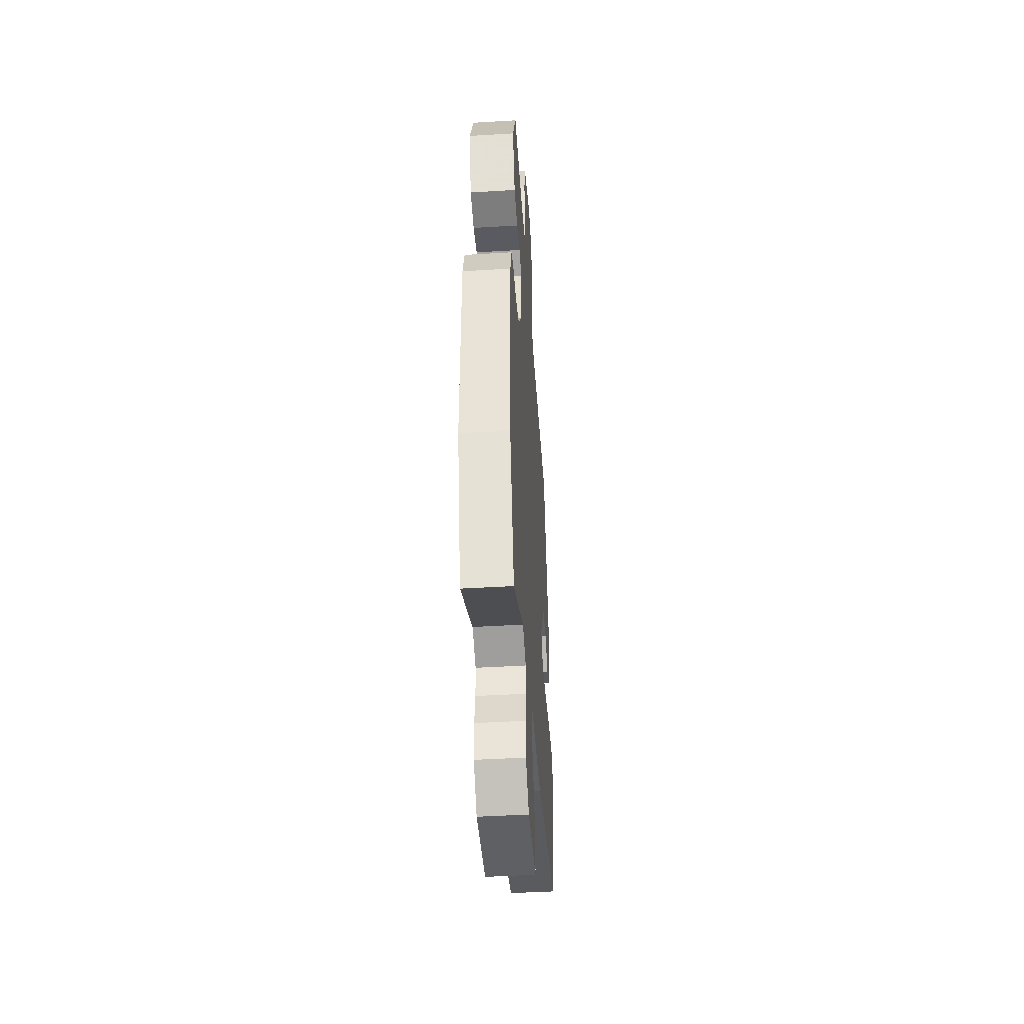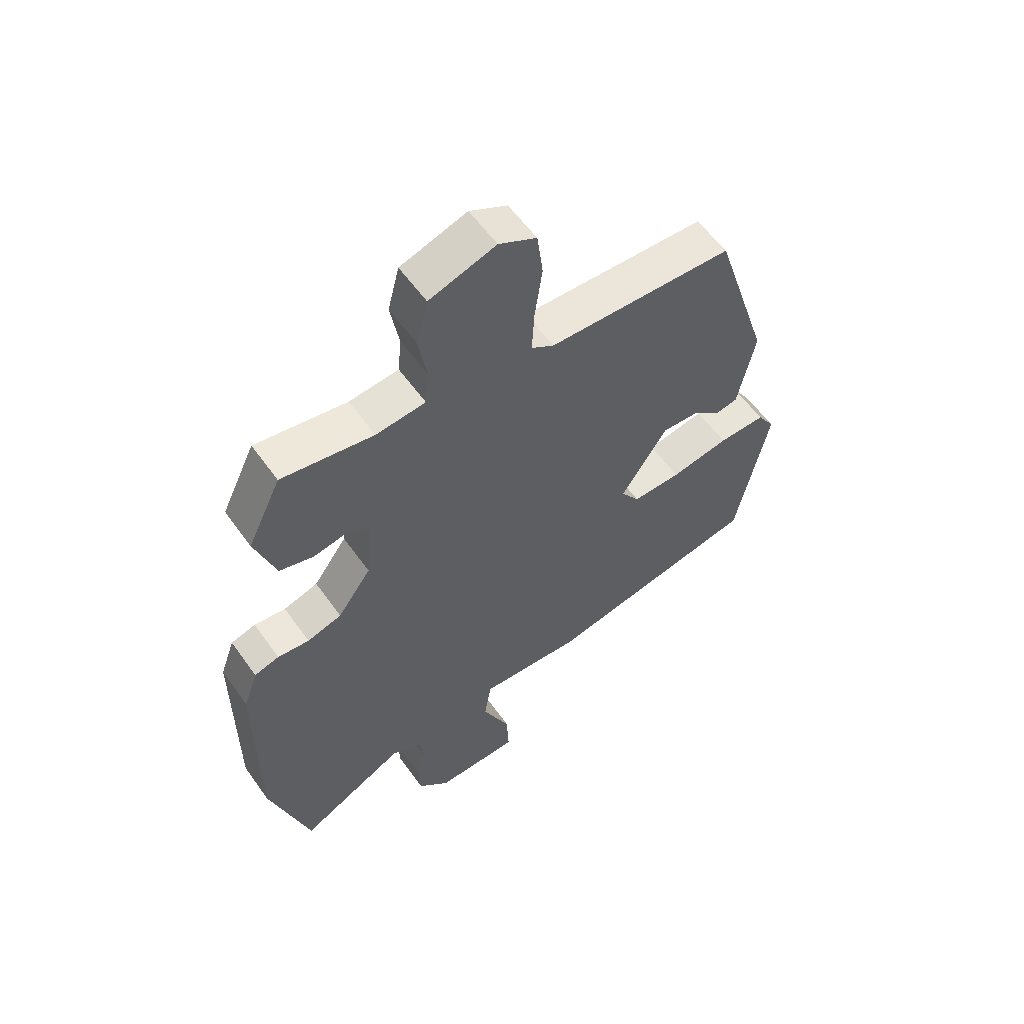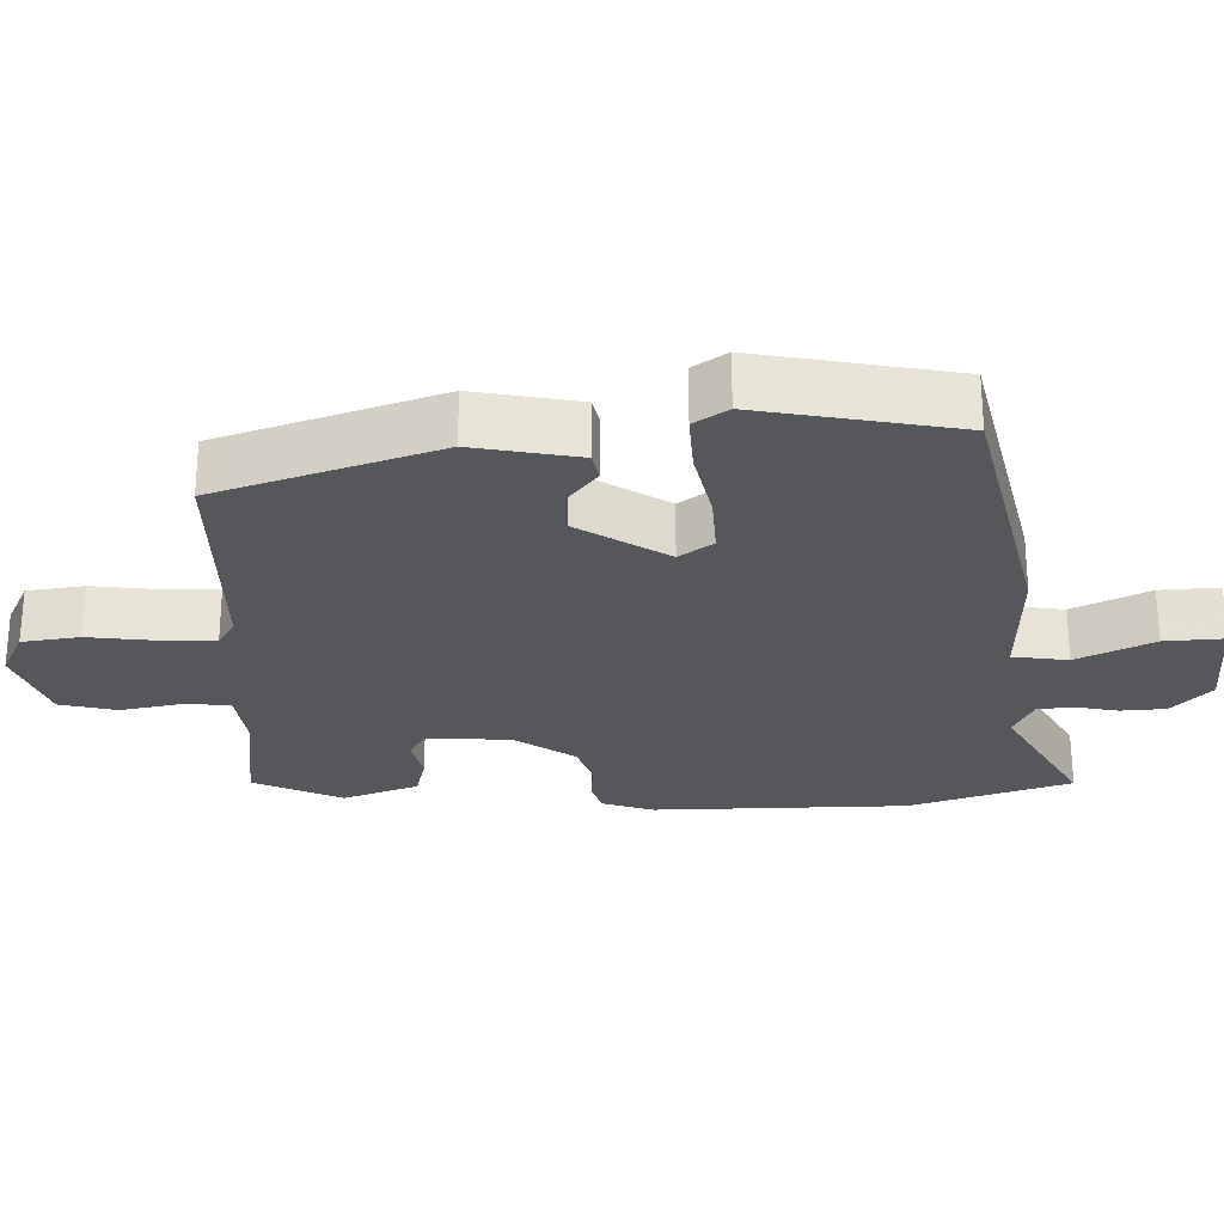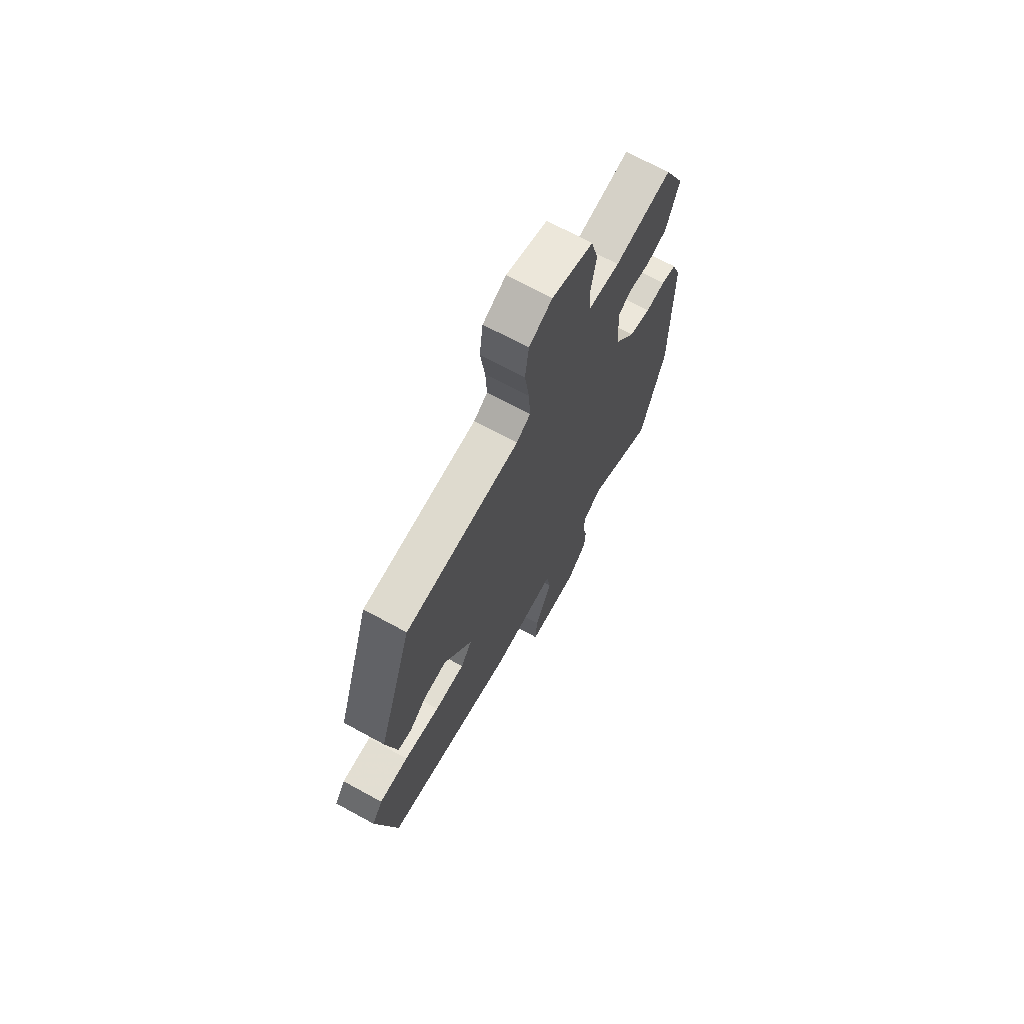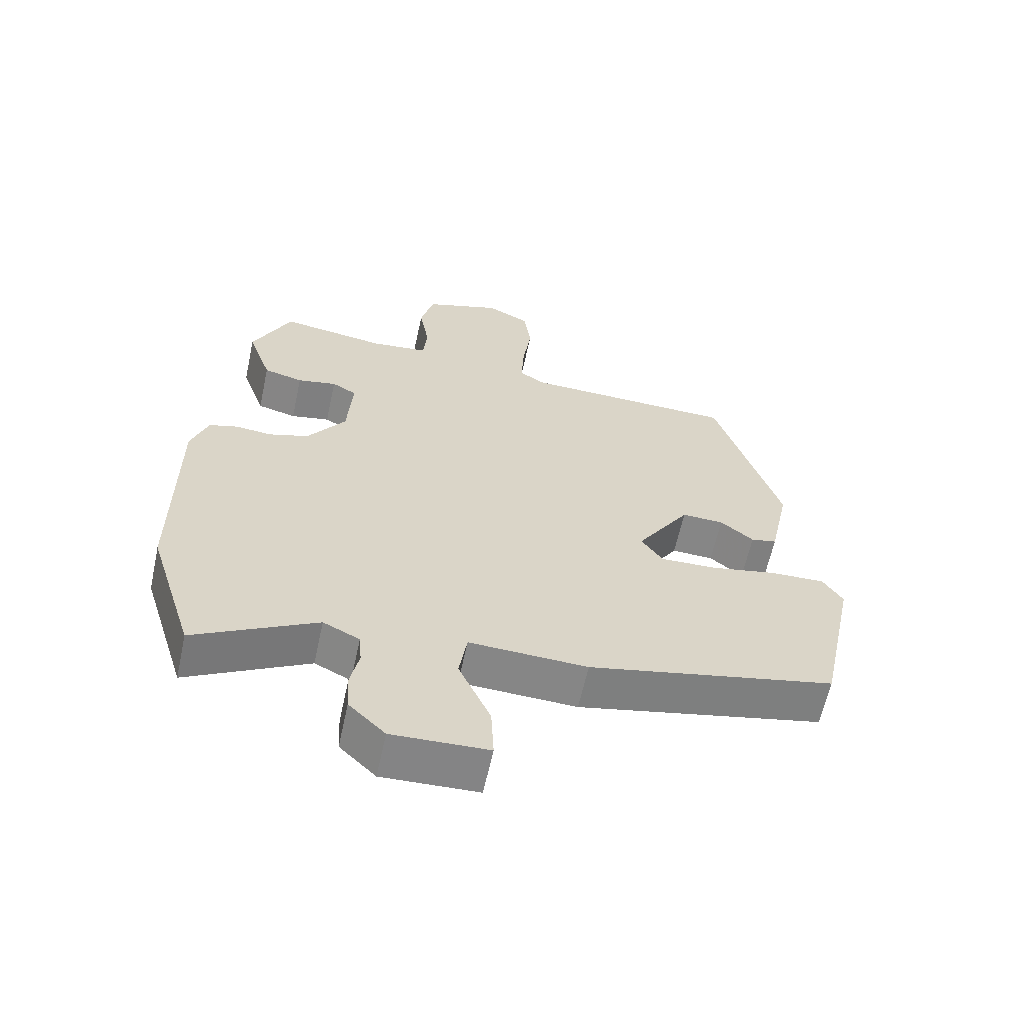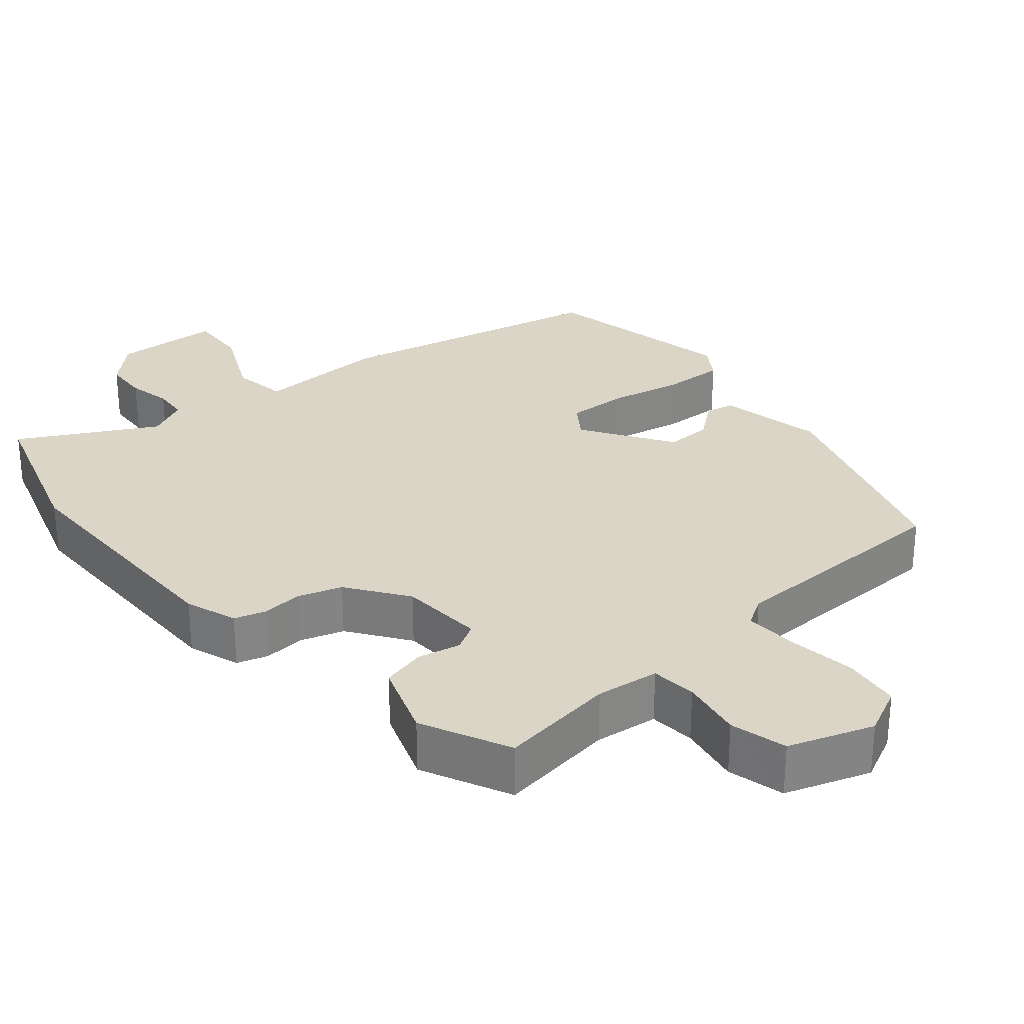
<metadata>
{"format":"obj","ext":"obj","renderer":"f3d","projection":"perspective","resolution":1024,"background":"white","views":[{"elev":-45.1,"azim":-86.0,"up":"+Z"},{"elev":57.5,"azim":-35.0,"up":"+Z"},{"elev":-26.9,"azim":92.3,"up":"+Y"},{"elev":69.9,"azim":118.6,"up":"+Z"},{"elev":-61.8,"azim":-12.2,"up":"+Z"},{"elev":29.0,"azim":-40.0,"up":"+Y"}]}
</metadata>
<code>
v -0.421 0.07 0.505
v -0.262 0.07 0.482
v -0.176 0.07 0.492
v -0.17 0.07 0.554
v -0.185 0.07 0.638
v -0.165 0.07 0.715
v -0.05 0.07 0.754
v 0.015 0.07 0.722
v 0.025 0.07 0.644
v 0.012 0.07 0.553
v 0.008 0.07 0.479
v 0.047 0.07 0.455
v 0.368 0.07 0.448
v 0.465 0.07 0.148
v 0.435 0.07 0.006
v 0.396 0.07 -0.002
v 0.346 0.07 0.038
v 0.283 0.07 0.04
v 0.203 0.07 -0.081
v 0.235 0.07 -0.127
v 0.319 0.07 -0.124
v 0.42 0.07 -0.104
v 0.502 0.07 -0.101
v 0.532 0.07 -0.147
v 0.476 0.07 -0.414
v 0.103 0.07 -0.493
v -0.075 0.07 -0.486
v -0.087 0.07 -0.561
v -0.039 0.07 -0.665
v -0.035 0.07 -0.746
v -0.18 0.07 -0.752
v -0.235 0.07 -0.699
v -0.238 0.07 -0.638
v -0.225 0.07 -0.579
v -0.229 0.07 -0.531
v -0.284 0.07 -0.504
v -0.468 0.07 -0.603
v -0.537 0.07 -0.382
v -0.537 0.07 -0.035
v -0.512 0.07 0.035
v -0.469 0.07 0.048
v -0.414 0.07 0.043
v -0.354 0.07 0.062
v -0.296 0.07 0.143
v -0.288 0.07 0.258
v -0.325 0.07 0.279
v -0.384 0.07 0.267
v -0.443 0.07 0.282
v -0.479 0.07 0.385
v -0.421 0 0.505
v -0.262 0 0.482
v -0.176 0 0.492
v -0.17 0 0.554
v -0.185 0 0.638
v -0.165 0 0.715
v -0.05 0 0.754
v 0.015 0 0.722
v 0.025 0 0.644
v 0.012 0 0.553
v 0.008 0 0.479
v 0.047 0 0.455
v 0.368 0 0.448
v 0.465 0 0.148
v 0.435 0 0.006
v 0.396 0 -0.002
v 0.346 0 0.038
v 0.283 0 0.04
v 0.203 0 -0.081
v 0.235 0 -0.127
v 0.319 0 -0.124
v 0.42 0 -0.104
v 0.502 0 -0.101
v 0.532 0 -0.147
v 0.476 0 -0.414
v 0.103 0 -0.493
v -0.075 0 -0.486
v -0.087 0 -0.561
v -0.039 0 -0.665
v -0.035 0 -0.746
v -0.18 0 -0.752
v -0.235 0 -0.699
v -0.238 0 -0.638
v -0.225 0 -0.579
v -0.229 0 -0.531
v -0.284 0 -0.504
v -0.468 0 -0.603
v -0.537 0 -0.382
v -0.537 0 -0.035
v -0.512 0 0.035
v -0.469 0 0.048
v -0.414 0 0.043
v -0.354 0 0.062
v -0.296 0 0.143
v -0.288 0 0.258
v -0.325 0 0.279
v -0.384 0 0.267
v -0.443 0 0.282
v -0.479 0 0.385
f 49 1 2
f 48 49 2
f 47 48 2
f 46 47 2
f 45 46 2 3
f 44 45 3
f 40 41 42
f 39 40 42
f 38 39 42
f 37 38 42
f 36 37 42
f 35 36 42 43
f 32 33 34
f 31 32 34
f 30 31 34
f 29 30 34
f 28 29 34
f 27 28 34 35
f 25 26 27
f 24 25 27
f 23 24 27
f 22 23 27
f 21 22 27
f 20 21 27 35
f 35 43 44
f 20 35 44
f 19 20 44
f 15 16 17
f 14 15 17
f 13 14 17
f 12 13 17
f 11 12 17 18
f 8 9 10
f 7 8 10
f 6 7 10
f 5 6 10
f 4 5 10
f 3 4 10 11
f 18 19 44
f 11 18 44
f 3 11 44
f 51 50 98
f 51 98 97
f 51 97 96
f 51 96 95
f 52 51 95 94
f 52 94 93
f 91 90 89
f 91 89 88
f 91 88 87
f 91 87 86
f 91 86 85
f 92 91 85 84
f 83 82 81
f 83 81 80
f 83 80 79
f 83 79 78
f 83 78 77
f 84 83 77 76
f 76 75 74
f 76 74 73
f 76 73 72
f 76 72 71
f 76 71 70
f 84 76 70 69
f 93 92 84
f 93 84 69
f 93 69 68
f 66 65 64
f 66 64 63
f 66 63 62
f 66 62 61
f 67 66 61 60
f 59 58 57
f 59 57 56
f 59 56 55
f 59 55 54
f 59 54 53
f 60 59 53 52
f 93 68 67
f 93 67 60
f 93 60 52
f 1 50 51 2
f 2 51 52 3
f 3 52 53 4
f 4 53 54 5
f 5 54 55 6
f 6 55 56 7
f 7 56 57 8
f 8 57 58 9
f 9 58 59 10
f 10 59 60 11
f 11 60 61 12
f 12 61 62 13
f 13 62 63 14
f 14 63 64 15
f 15 64 65 16
f 16 65 66 17
f 17 66 67 18
f 18 67 68 19
f 19 68 69 20
f 20 69 70 21
f 21 70 71 22
f 22 71 72 23
f 23 72 73 24
f 24 73 74 25
f 25 74 75 26
f 26 75 76 27
f 27 76 77 28
f 28 77 78 29
f 29 78 79 30
f 30 79 80 31
f 31 80 81 32
f 32 81 82 33
f 33 82 83 34
f 34 83 84 35
f 35 84 85 36
f 36 85 86 37
f 37 86 87 38
f 38 87 88 39
f 39 88 89 40
f 40 89 90 41
f 41 90 91 42
f 42 91 92 43
f 43 92 93 44
f 44 93 94 45
f 45 94 95 46
f 46 95 96 47
f 47 96 97 48
f 48 97 98 49
f 49 98 50 1

</code>
